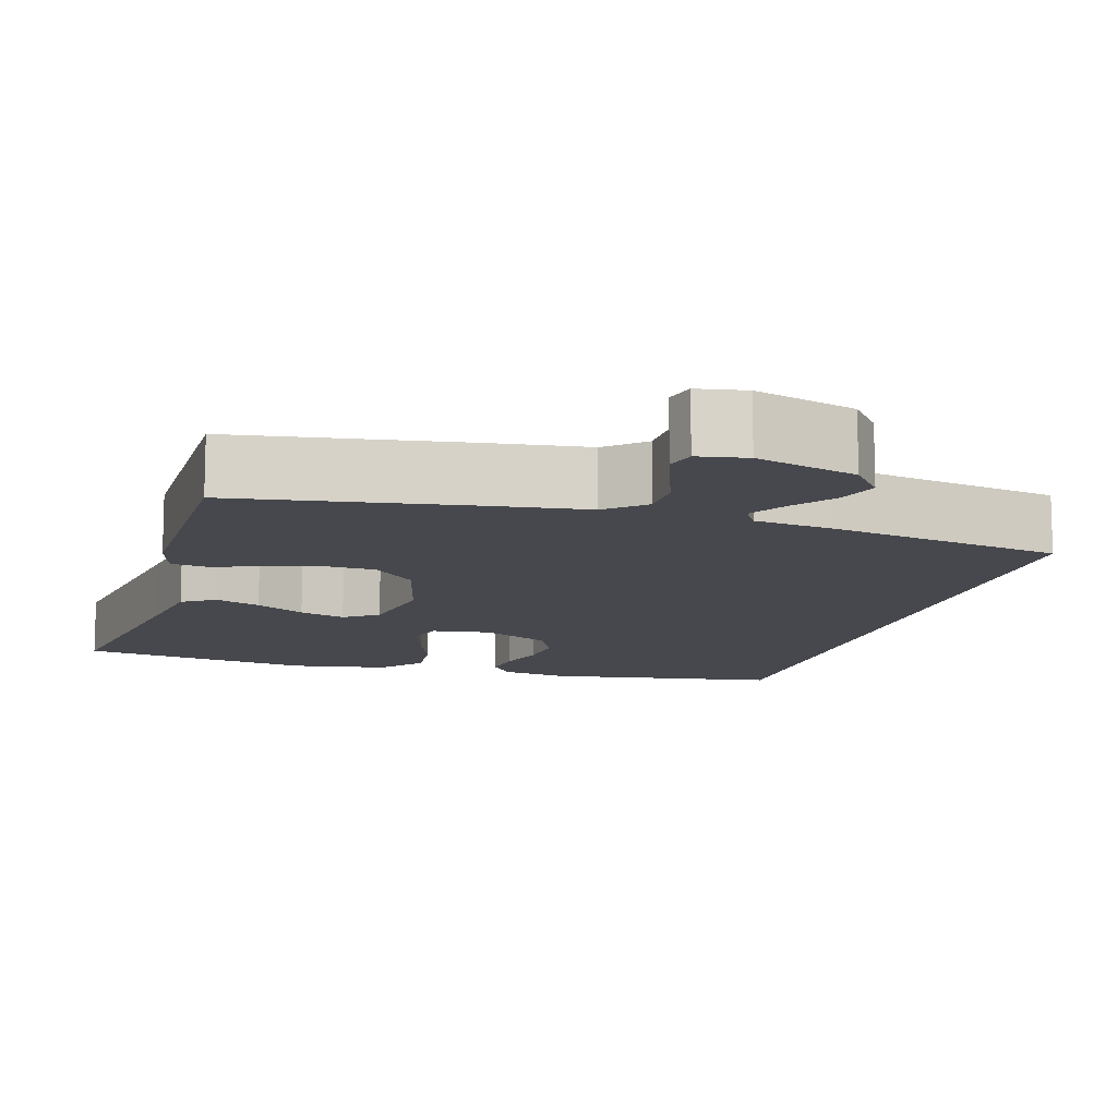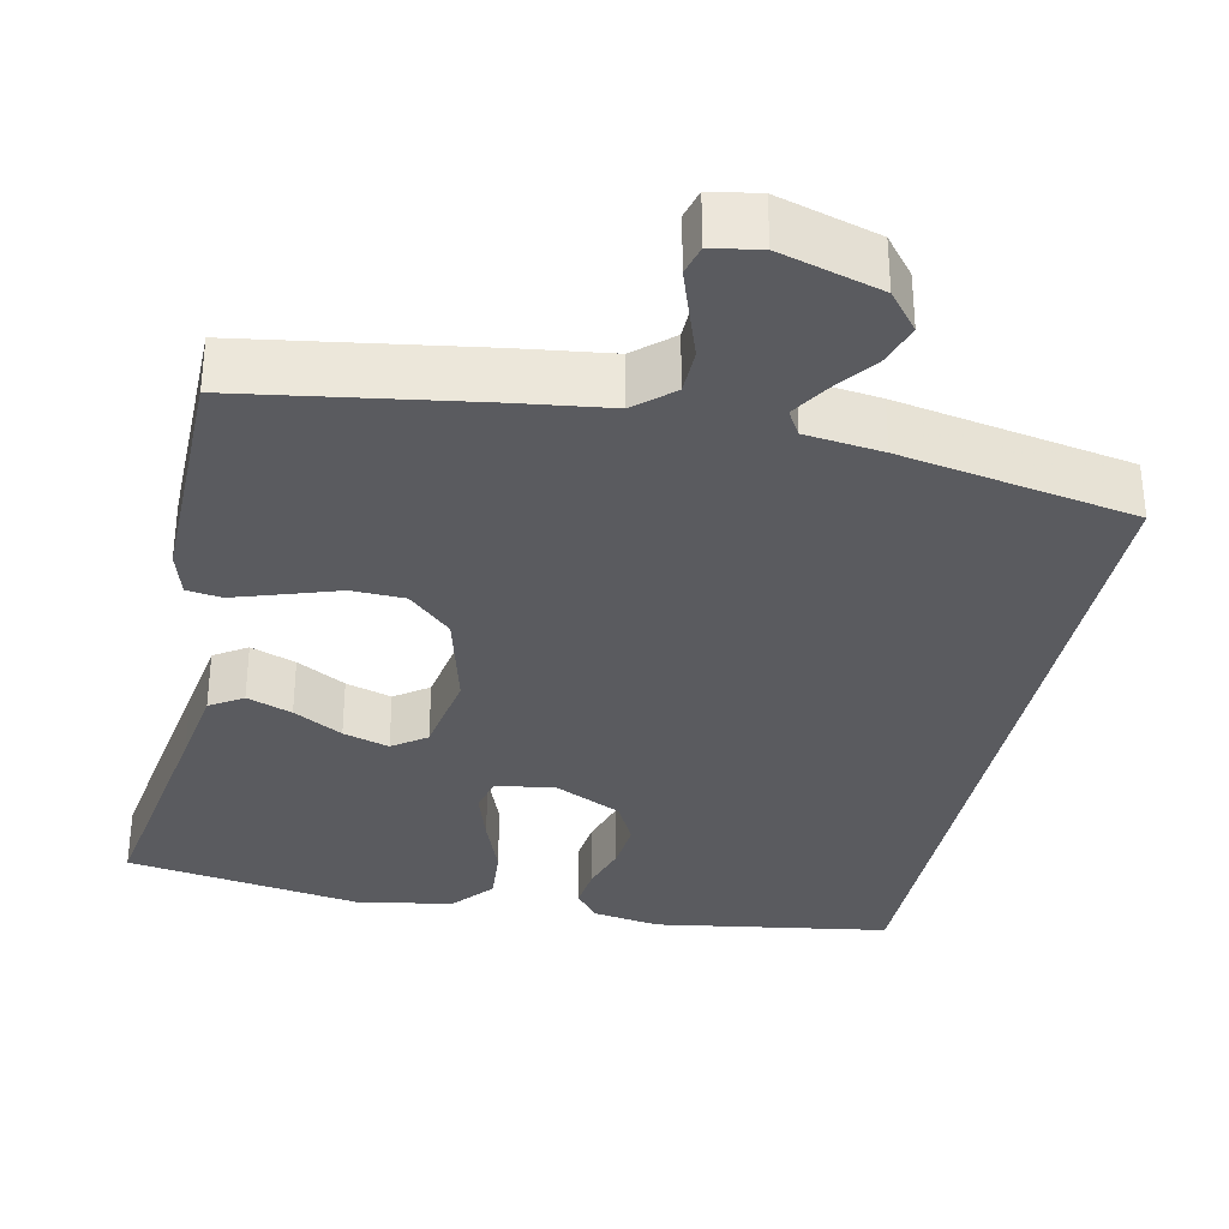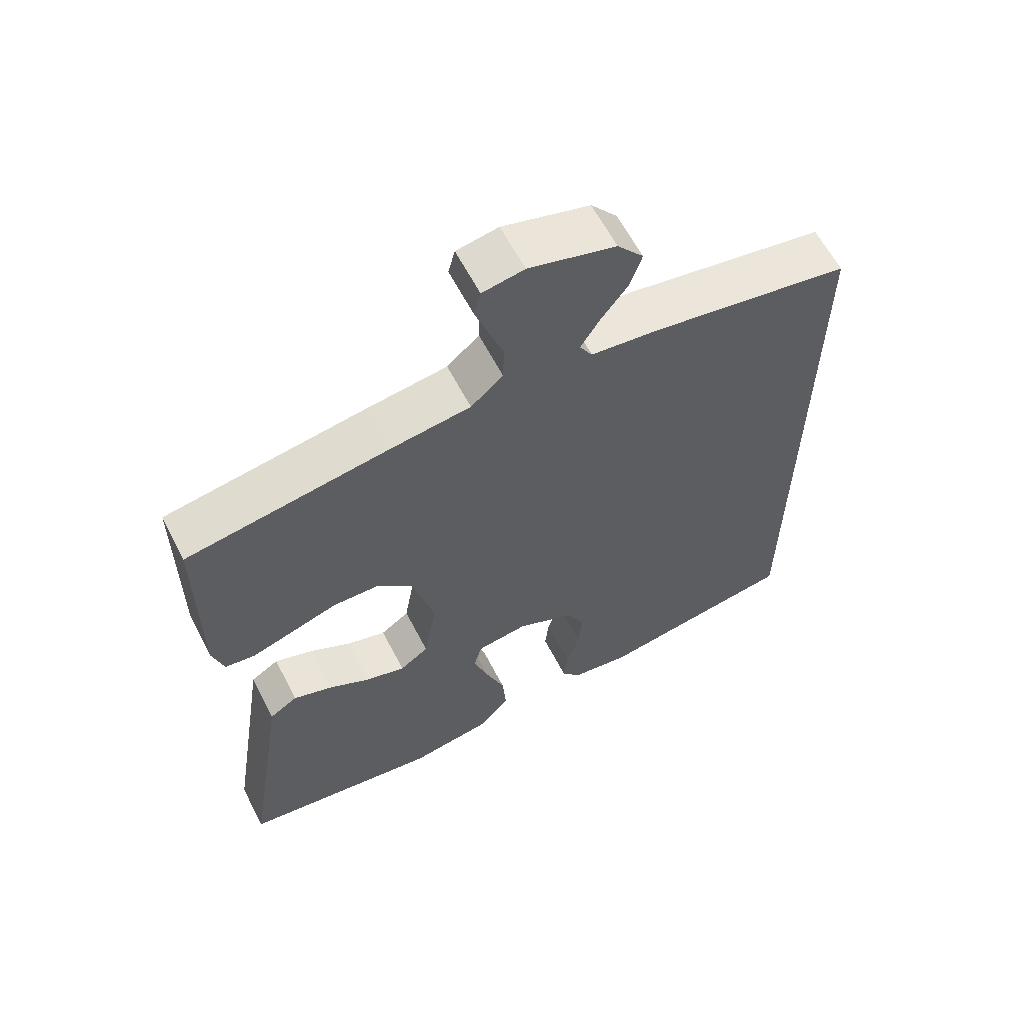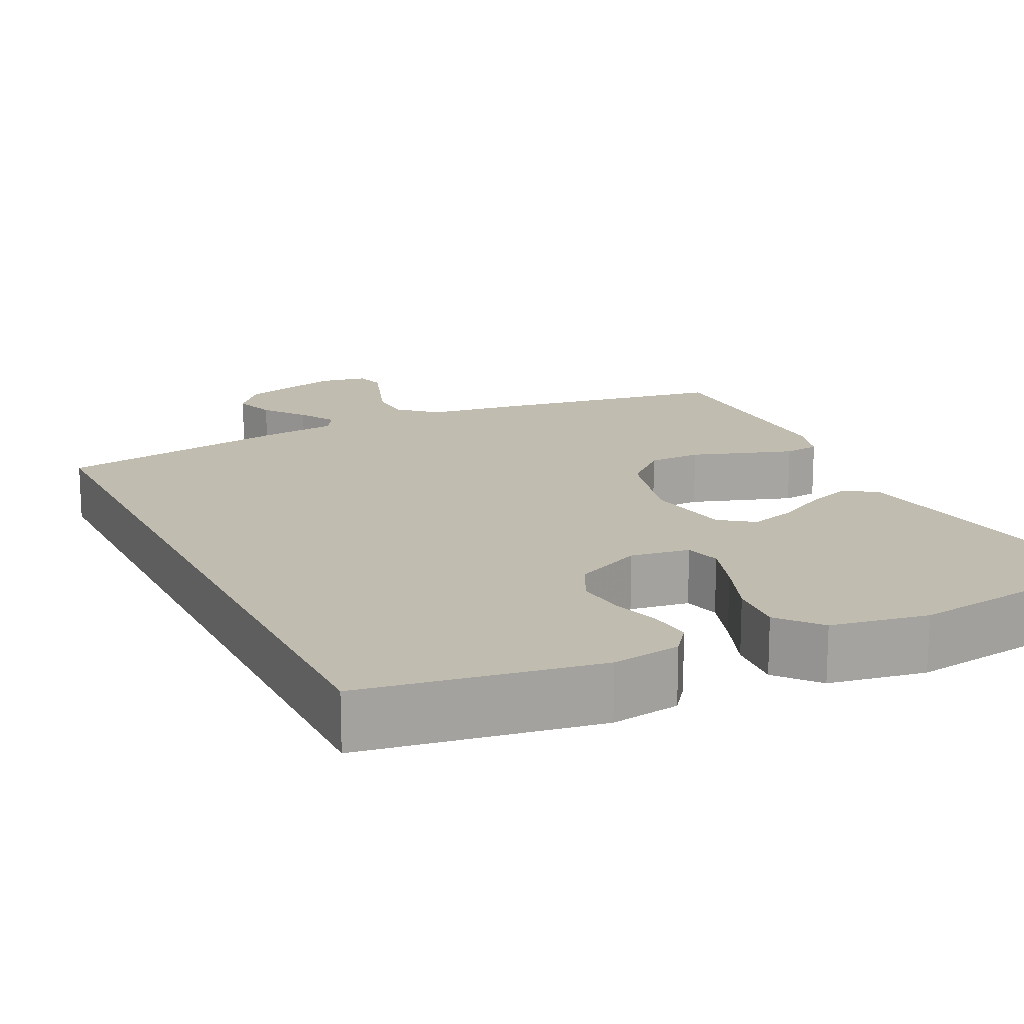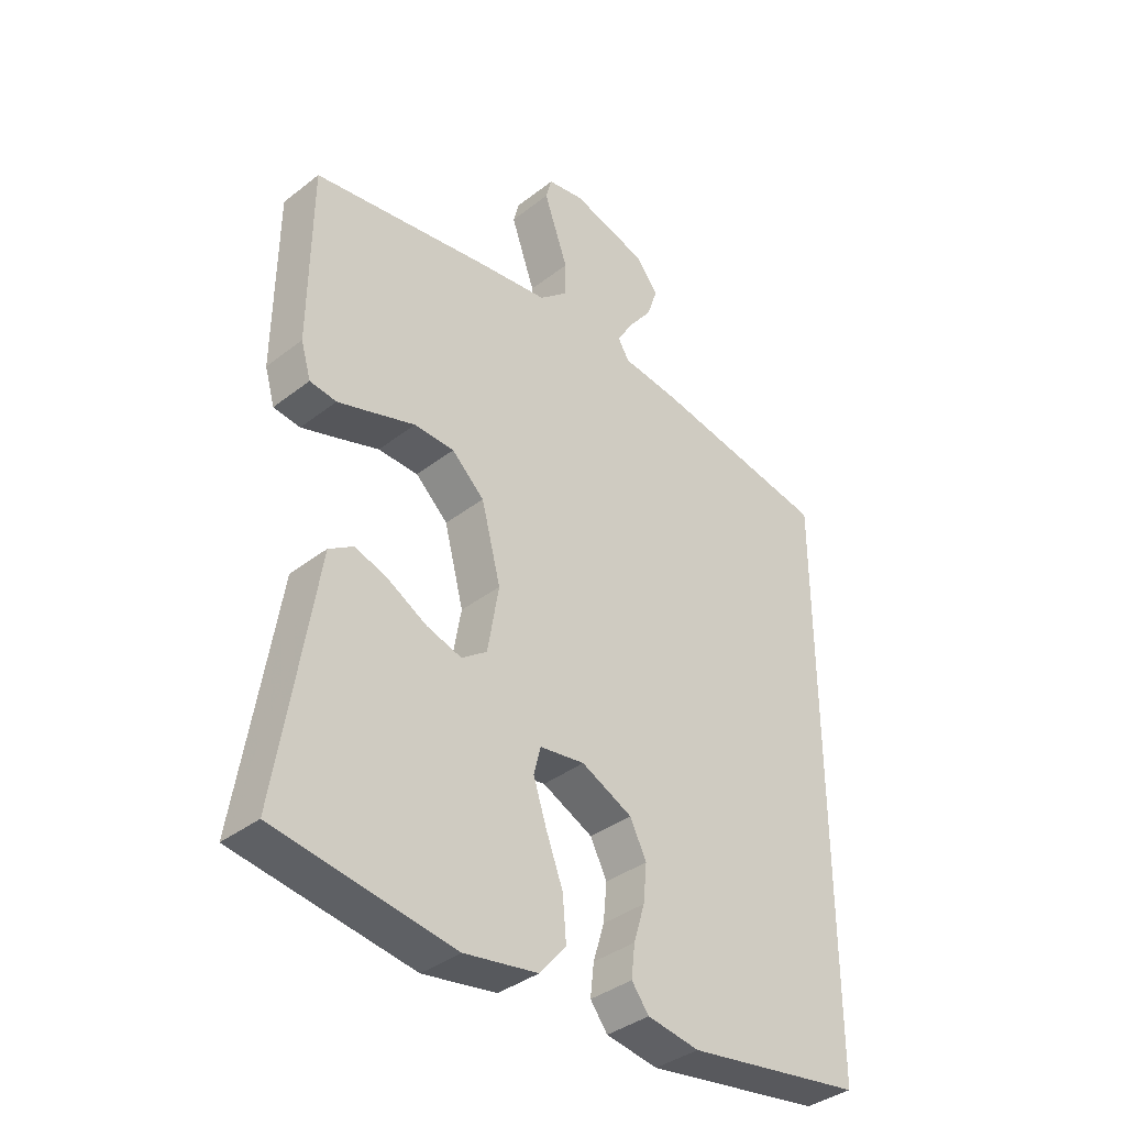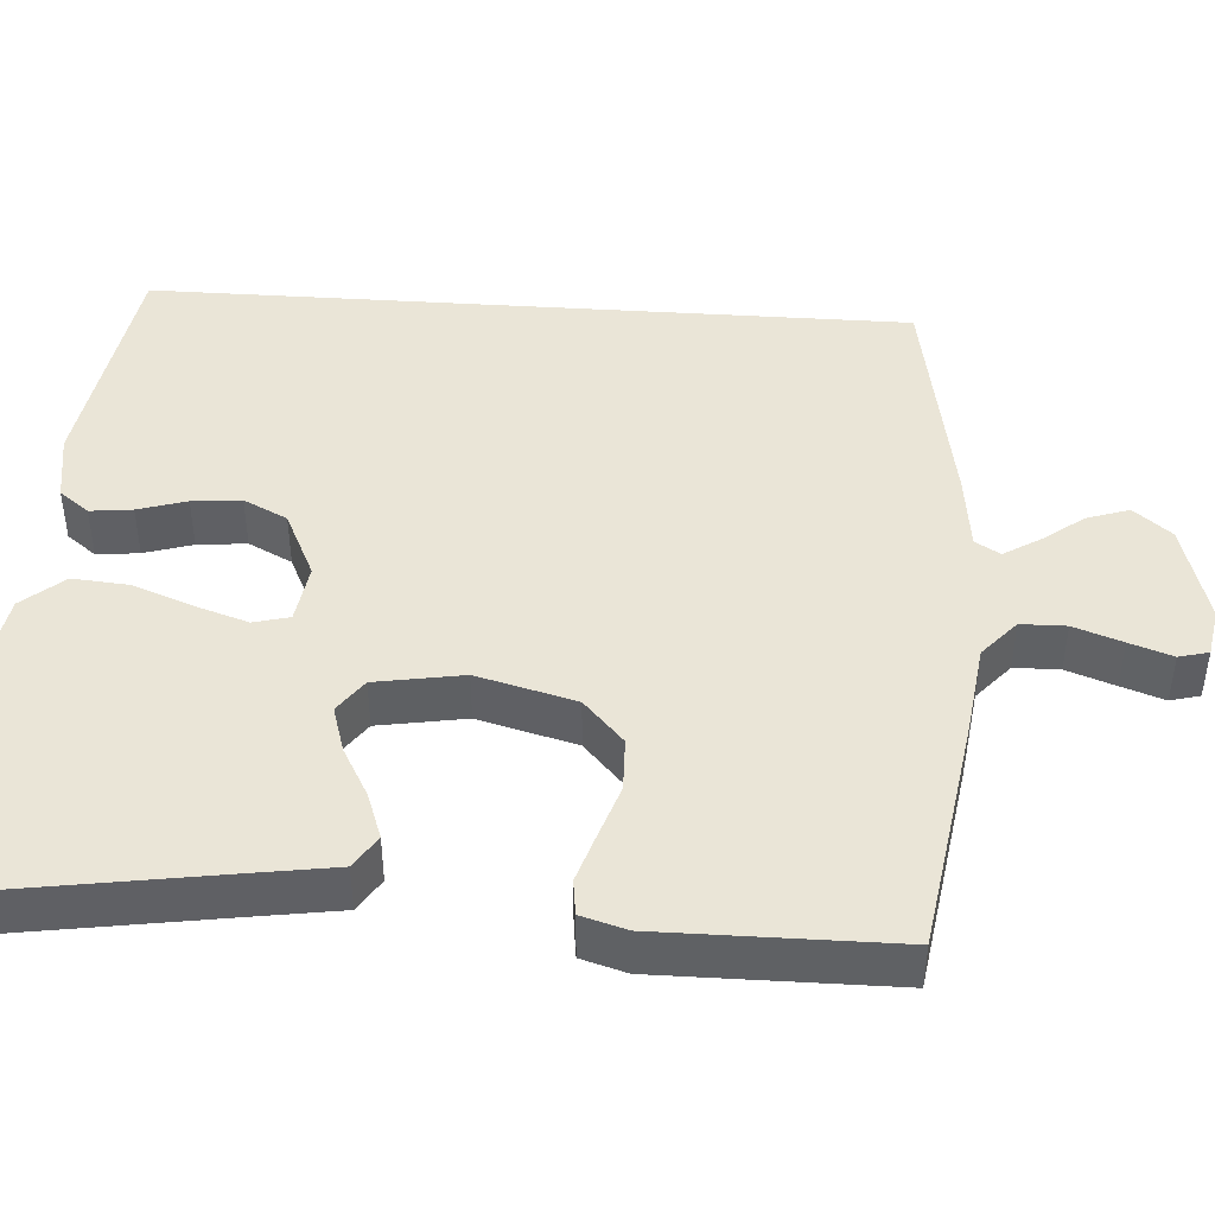
<metadata>
{"format":"obj","ext":"obj","renderer":"f3d","projection":"perspective","resolution":1024,"background":"white","views":[{"elev":-11.8,"azim":-16.4,"up":"+Y"},{"elev":-33.4,"azim":-12.1,"up":"+Y"},{"elev":62.0,"azim":-27.4,"up":"+Z"},{"elev":16.6,"azim":154.1,"up":"+Y"},{"elev":-37.7,"azim":-45.4,"up":"+Z"},{"elev":44.4,"azim":-86.1,"up":"+Y"}]}
</metadata>
<code>
v 0.5 0.07 -0.478
v 0.2 0.07 -0.526
v 0.112 0.07 -0.512
v 0.083 0.07 -0.474
v 0.089 0.07 -0.42
v 0.108 0.07 -0.358
v 0.114 0.07 -0.295
v 0.086 0.07 -0.239
v 0 0.07 -0.198
v -0.076 0.07 -0.209
v -0.088 0.07 -0.255
v -0.066 0.07 -0.323
v -0.037 0.07 -0.4
v -0.031 0.07 -0.472
v -0.076 0.07 -0.525
v -0.2 0.07 -0.546
v -0.5 0.07 -0.5
v -0.453 0.07 -0.2
v -0.437 0.07 -0.096
v -0.395 0.07 -0.069
v -0.337 0.07 -0.09
v -0.274 0.07 -0.125
v -0.215 0.07 -0.143
v -0.172 0.07 -0.112
v -0.153 0.07 0
v -0.186 0.07 0.126
v -0.241 0.07 0.177
v -0.309 0.07 0.179
v -0.378 0.07 0.156
v -0.44 0.07 0.136
v -0.485 0.07 0.142
v -0.502 0.07 0.2
v -0.5 0.07 0.5
v -0.2 0.07 0.547
v -0.08 0.07 0.563
v -0.032 0.07 0.605
v -0.031 0.07 0.663
v -0.053 0.07 0.725
v -0.072 0.07 0.78
v -0.062 0.07 0.818
v 0 0.07 0.829
v 0.129 0.07 0.792
v 0.168 0.07 0.744
v 0.15 0.07 0.69
v 0.11 0.07 0.637
v 0.082 0.07 0.591
v 0.101 0.07 0.559
v 0.2 0.07 0.547
v 0.5 0.07 0.493
v 0.5 0 -0.478
v 0.2 0 -0.526
v 0.112 0 -0.512
v 0.083 0 -0.474
v 0.089 0 -0.42
v 0.108 0 -0.358
v 0.114 0 -0.295
v 0.086 0 -0.239
v 0 0 -0.198
v -0.076 0 -0.209
v -0.088 0 -0.255
v -0.066 0 -0.323
v -0.037 0 -0.4
v -0.031 0 -0.472
v -0.076 0 -0.525
v -0.2 0 -0.546
v -0.5 0 -0.5
v -0.453 0 -0.2
v -0.437 0 -0.096
v -0.395 0 -0.069
v -0.337 0 -0.09
v -0.274 0 -0.125
v -0.215 0 -0.143
v -0.172 0 -0.112
v -0.153 0 0
v -0.186 0 0.126
v -0.241 0 0.177
v -0.309 0 0.179
v -0.378 0 0.156
v -0.44 0 0.136
v -0.485 0 0.142
v -0.502 0 0.2
v -0.5 0 0.5
v -0.2 0 0.547
v -0.08 0 0.563
v -0.032 0 0.605
v -0.031 0 0.663
v -0.053 0 0.725
v -0.072 0 0.78
v -0.062 0 0.818
v 0 0 0.829
v 0.129 0 0.792
v 0.168 0 0.744
v 0.15 0 0.69
v 0.11 0 0.637
v 0.082 0 0.591
v 0.101 0 0.559
v 0.2 0 0.547
v 0.5 0 0.493
f 47 48 49 1
f 46 47 1 2
f 42 43 44 45
f 42 45 46
f 41 42 46
f 37 38 39 40
f 37 40 41 46
f 32 33 34 35
f 30 31 32 35
f 28 29 30 35
f 27 28 35 36
f 26 27 36
f 25 26 36
f 24 25 36
f 19 20 21 22
f 18 19 22 23
f 17 18 23
f 16 17 23 24
f 12 13 14 15
f 11 12 15 16
f 10 11 16 24
f 3 4 5 6
f 3 6 7
f 2 3 7
f 36 37 46 2
f 9 10 24 36
f 8 9 36
f 7 8 36
f 2 7 36
f 50 98 97 96
f 51 50 96 95
f 94 93 92 91
f 95 94 91
f 95 91 90
f 89 88 87 86
f 95 90 89 86
f 84 83 82 81
f 84 81 80 79
f 84 79 78 77
f 85 84 77 76
f 85 76 75
f 85 75 74
f 85 74 73
f 71 70 69 68
f 72 71 68 67
f 72 67 66
f 73 72 66 65
f 64 63 62 61
f 65 64 61 60
f 73 65 60 59
f 55 54 53 52
f 56 55 52
f 56 52 51
f 51 95 86 85
f 85 73 59 58
f 85 58 57
f 85 57 56
f 85 56 51
f 1 50 51 2
f 2 51 52 3
f 3 52 53 4
f 4 53 54 5
f 5 54 55 6
f 6 55 56 7
f 7 56 57 8
f 8 57 58 9
f 9 58 59 10
f 10 59 60 11
f 11 60 61 12
f 12 61 62 13
f 13 62 63 14
f 14 63 64 15
f 15 64 65 16
f 16 65 66 17
f 17 66 67 18
f 18 67 68 19
f 19 68 69 20
f 20 69 70 21
f 21 70 71 22
f 22 71 72 23
f 23 72 73 24
f 24 73 74 25
f 25 74 75 26
f 26 75 76 27
f 27 76 77 28
f 28 77 78 29
f 29 78 79 30
f 30 79 80 31
f 31 80 81 32
f 32 81 82 33
f 33 82 83 34
f 34 83 84 35
f 35 84 85 36
f 36 85 86 37
f 37 86 87 38
f 38 87 88 39
f 39 88 89 40
f 40 89 90 41
f 41 90 91 42
f 42 91 92 43
f 43 92 93 44
f 44 93 94 45
f 45 94 95 46
f 46 95 96 47
f 47 96 97 48
f 48 97 98 49
f 49 98 50 1

</code>
